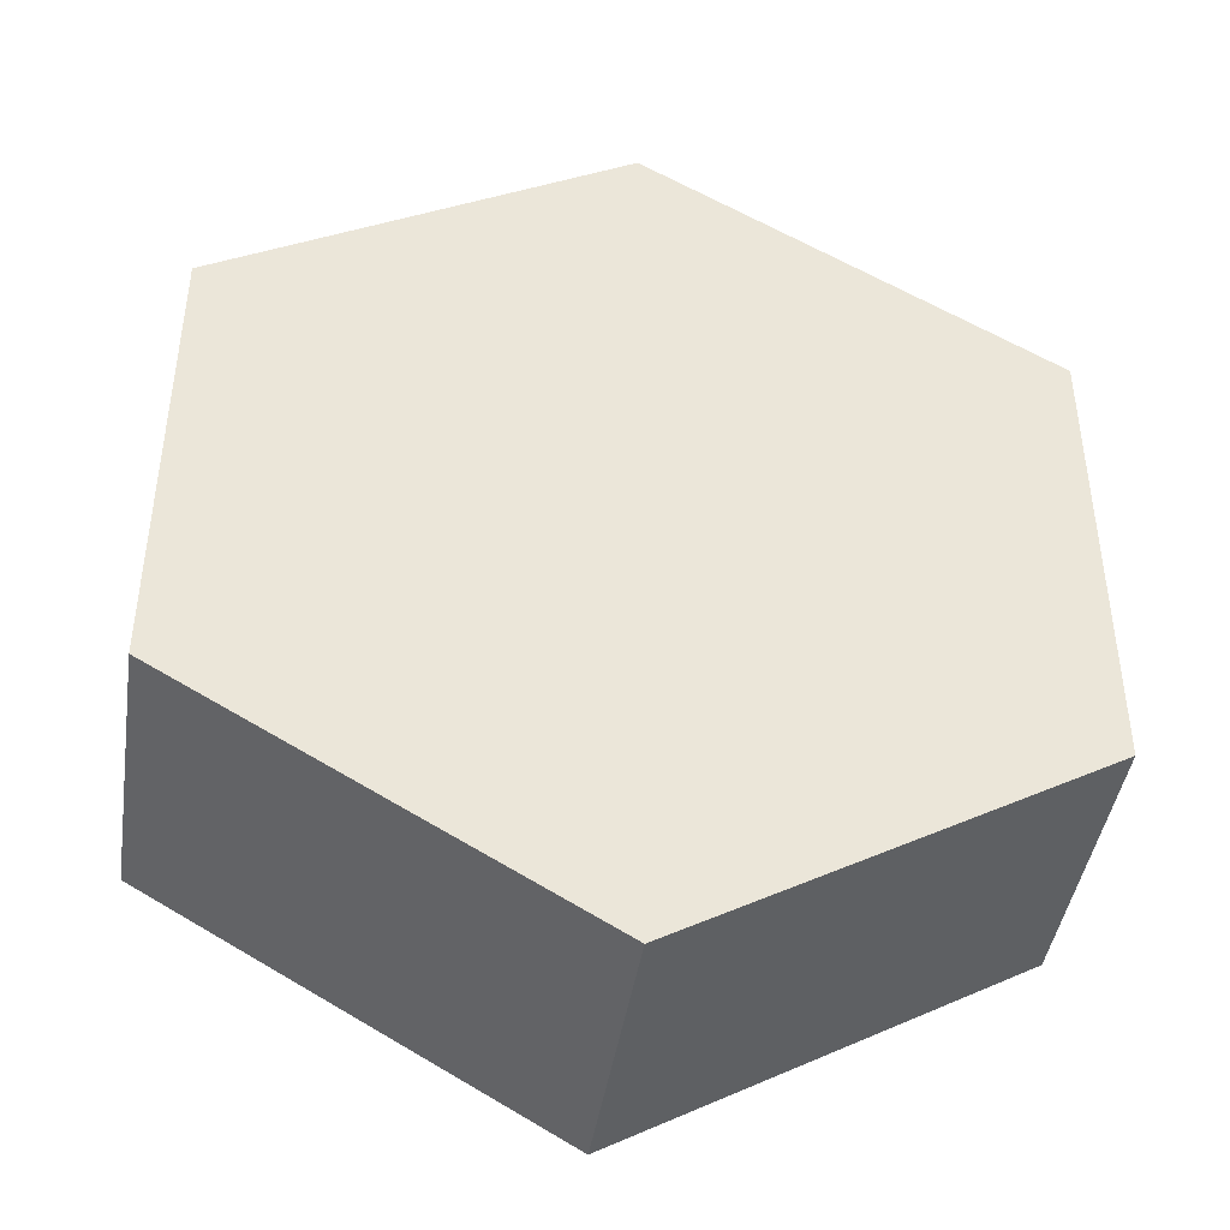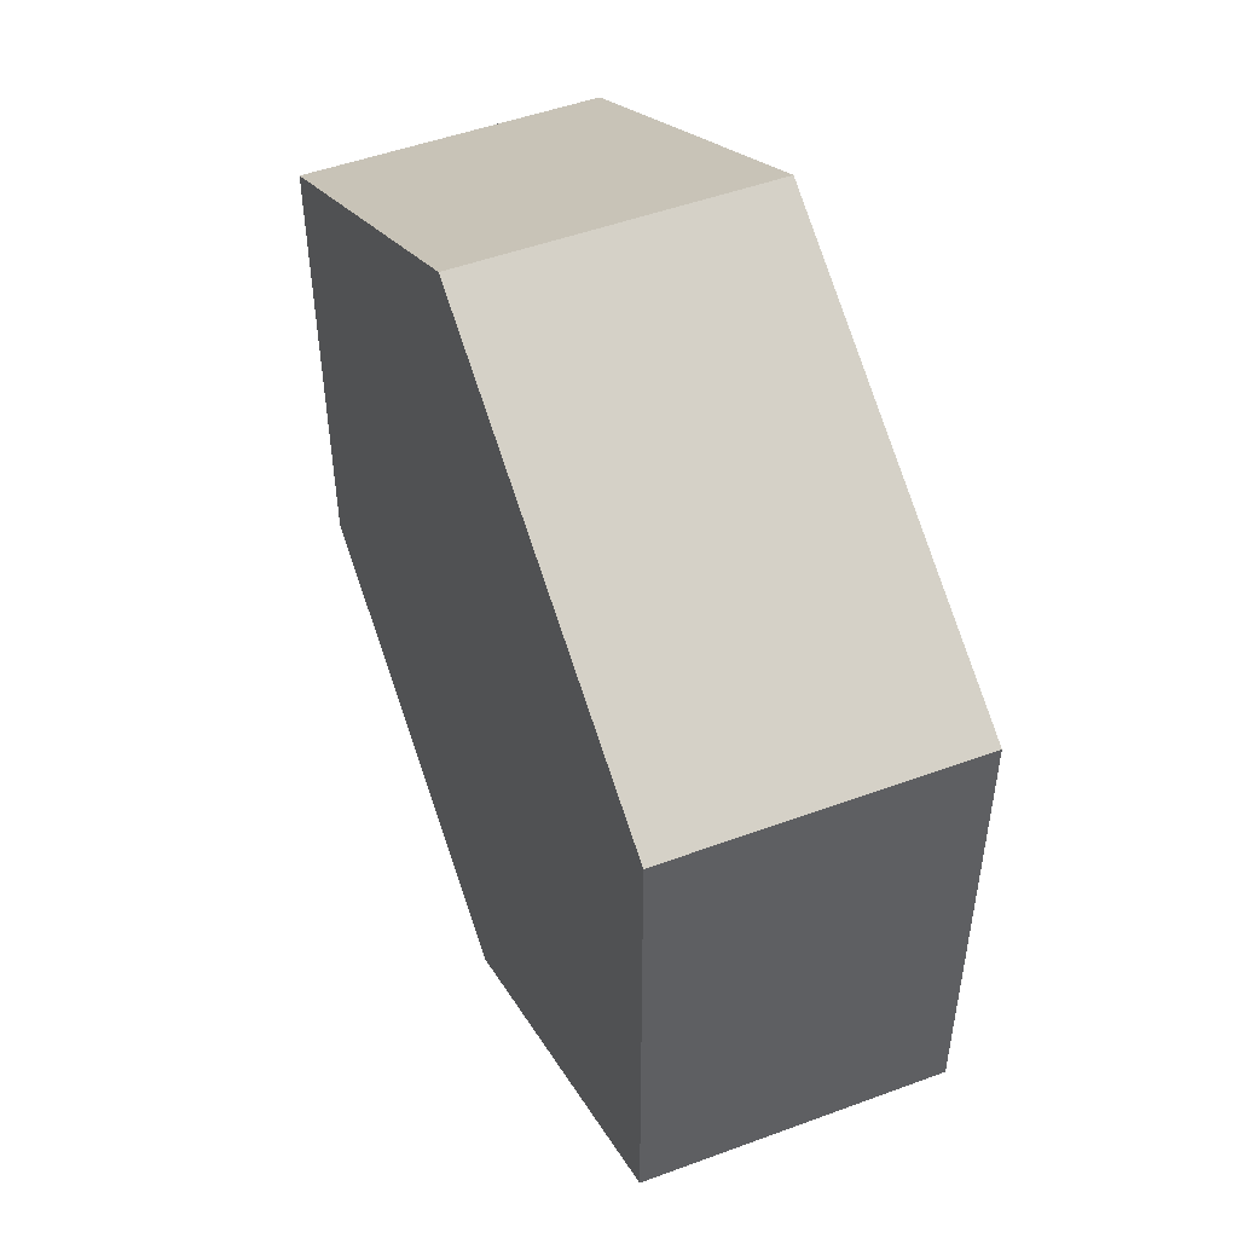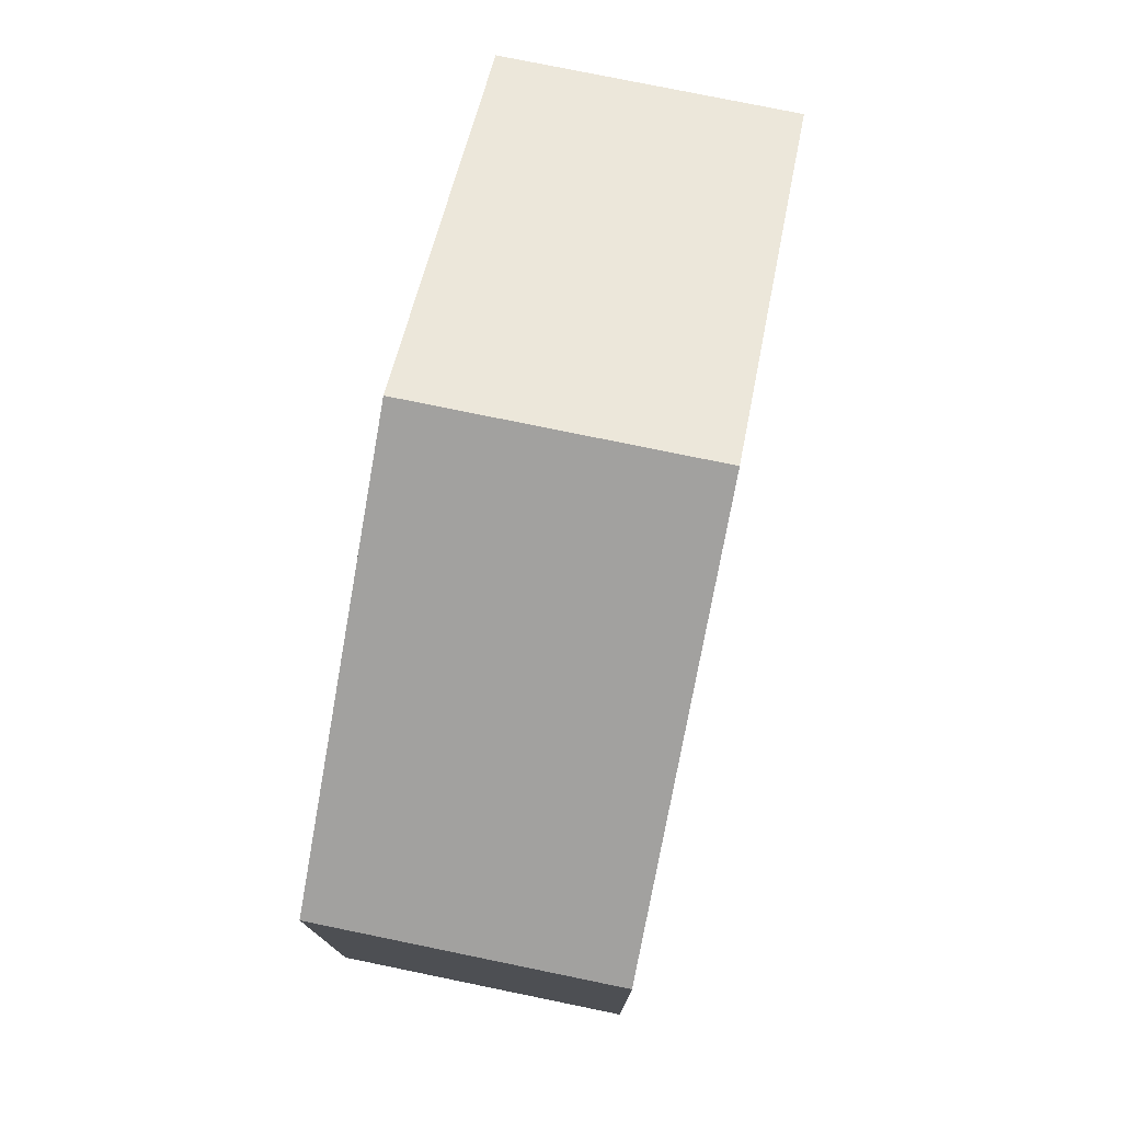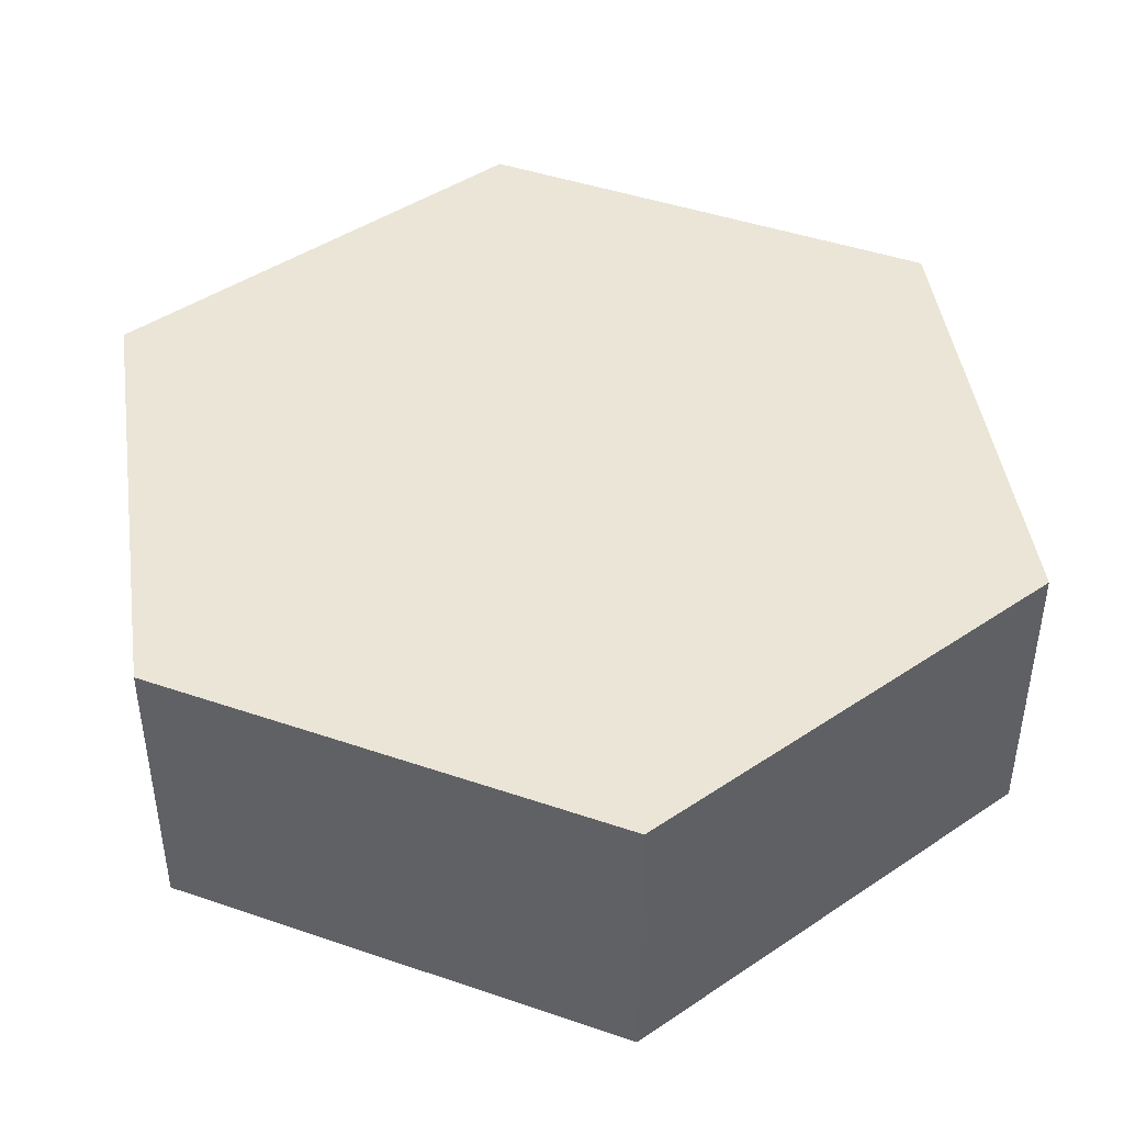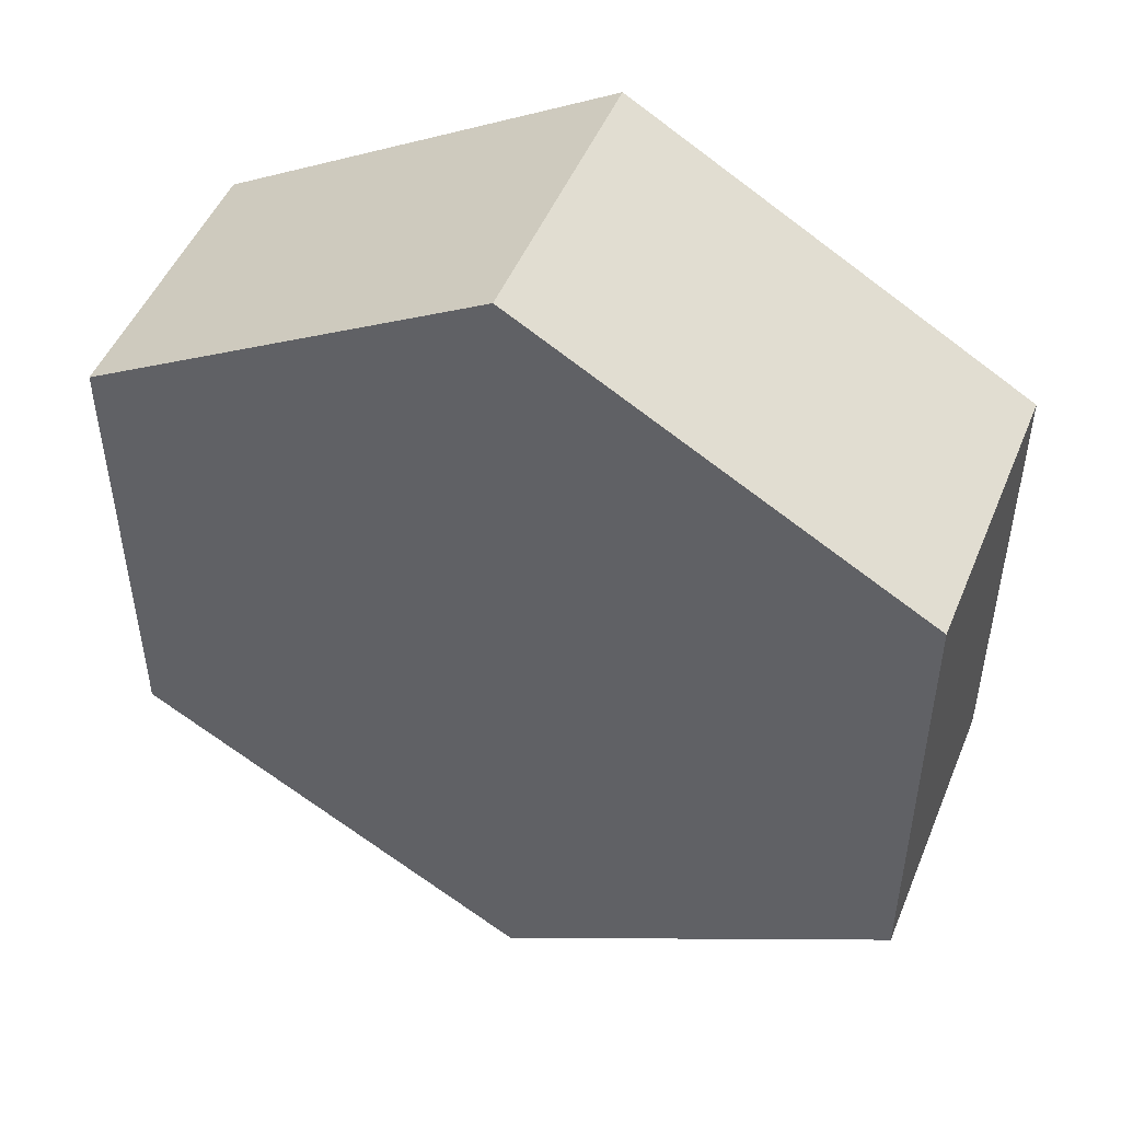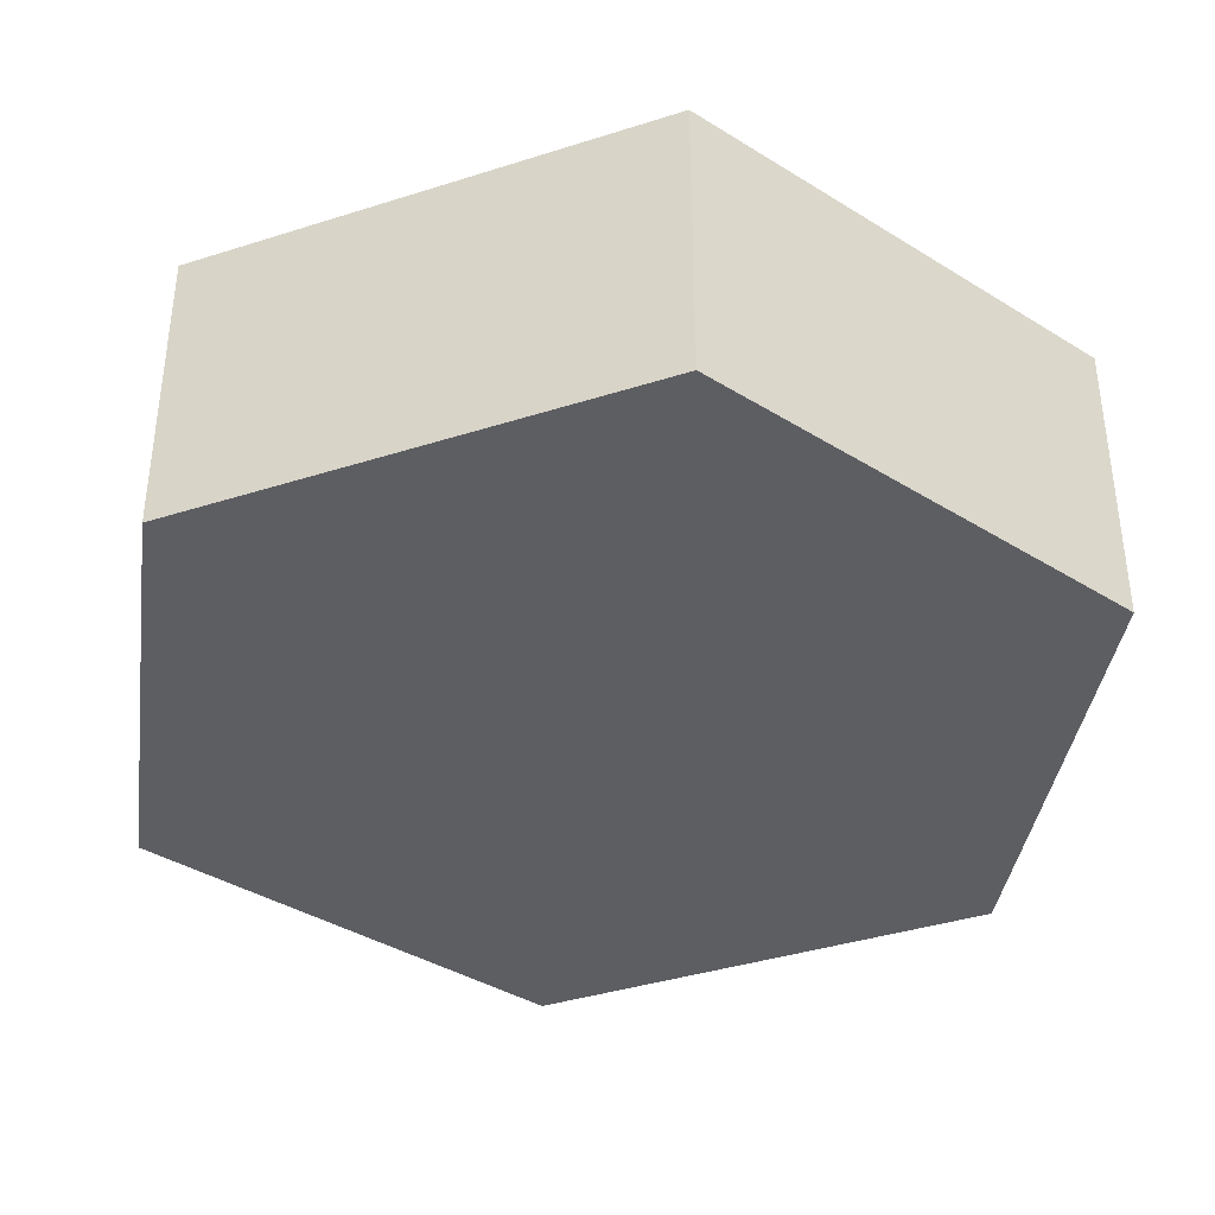
<metadata>
{"format":"obj","ext":"obj","renderer":"f3d","projection":"perspective","resolution":1024,"background":"white","views":[{"elev":-43.3,"azim":-8.7,"up":"+Z"},{"elev":50.2,"azim":-112.0,"up":"+Z"},{"elev":77.2,"azim":101.6,"up":"+Z"},{"elev":44.4,"azim":171.8,"up":"+Y"},{"elev":48.9,"azim":22.0,"up":"+Z"},{"elev":-38.6,"azim":-128.1,"up":"+Y"}]}
</metadata>
<code>
v -1.231e-16 0 0.4041
v 0.35 0 0.2021
v 0.35 0.25 0.2021
v -1.11e-16 0.25 0.4041
v -0.35 0 0.2021
v -1.231e-16 0 0.4041
v -1.11e-16 0.25 0.4041
v -0.35 0.25 0.2021
v -0.35 0 -0.2021
v -0.35 0 0.2021
v -0.35 0.25 0.2021
v -0.35 0.25 -0.2021
v 2.812e-16 0 -0.4041
v -0.35 0 -0.2021
v -0.35 0.25 -0.2021
v 2.776e-16 0.25 -0.4041
v 0.35 0 -0.2021
v 2.812e-16 0 -0.4041
v 2.776e-16 0.25 -0.4041
v 0.35 0.25 -0.2021
v 0.35 0 0.2021
v 0.35 0 -0.2021
v 0.35 0.25 -0.2021
v 0.35 0.25 0.2021
v 0.35 0.25 0.2021
v 0.35 0.25 -0.2021
v 2.776e-16 0.25 -0.4041
v -0.35 0.25 -0.2021
v -0.35 0.25 0.2021
v -1.11e-16 0.25 0.4041
v 0.35 0 -0.2021
v 0.35 0 0.2021
v -1.231e-16 0 0.4041
v -0.35 0 0.2021
v -0.35 0 -0.2021
v 2.812e-16 0 -0.4041
g f50dadc2-e369-11ea-bbee-54bf646e7e1f
f 1 2 4
f 4 2 3
g f50f5b76-e369-11ea-96d7-54bf646e7e1f
f 5 6 8
f 8 6 7
g f510bb12-e369-11ea-95d9-54bf646e7e1f
f 9 10 12
f 12 10 11
g f5121a9a-e369-11ea-a15d-54bf646e7e1f
f 13 14 16
f 16 14 15
g f5137a46-e369-11ea-8522-54bf646e7e1f
f 17 18 20
f 20 18 19
g f514d9da-e369-11ea-87e2-54bf646e7e1f
f 21 22 24
f 24 22 23
g f5163978-e369-11ea-93ee-54bf646e7e1f
f 25 26 30
f 30 26 27
f 30 27 29
f 29 27 28
g f5179936-e369-11ea-93bd-54bf646e7e1f
f 32 33 31
f 31 33 36
f 36 33 34
f 36 34 35

</code>
